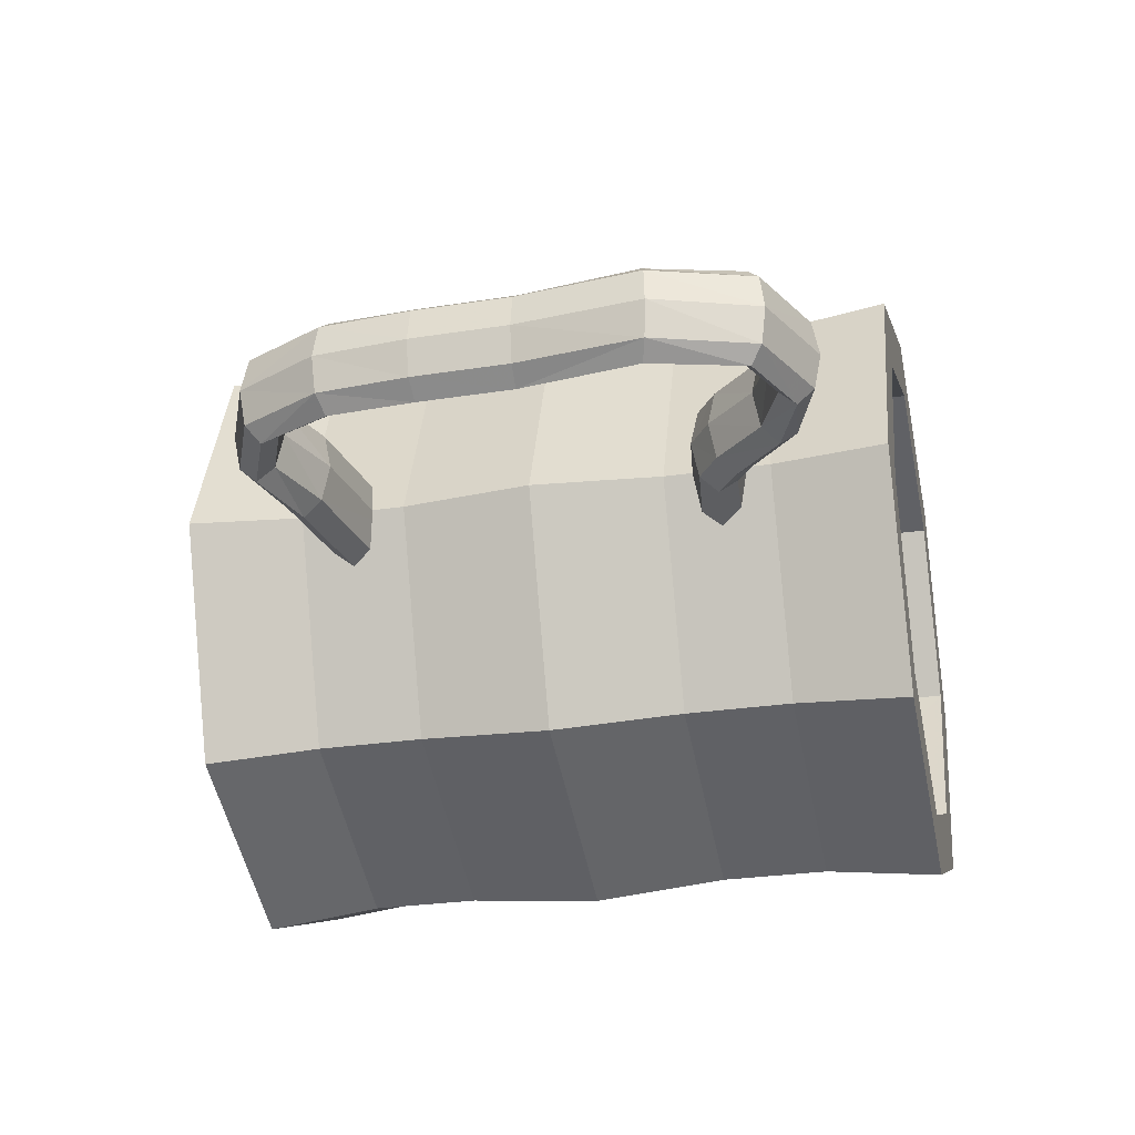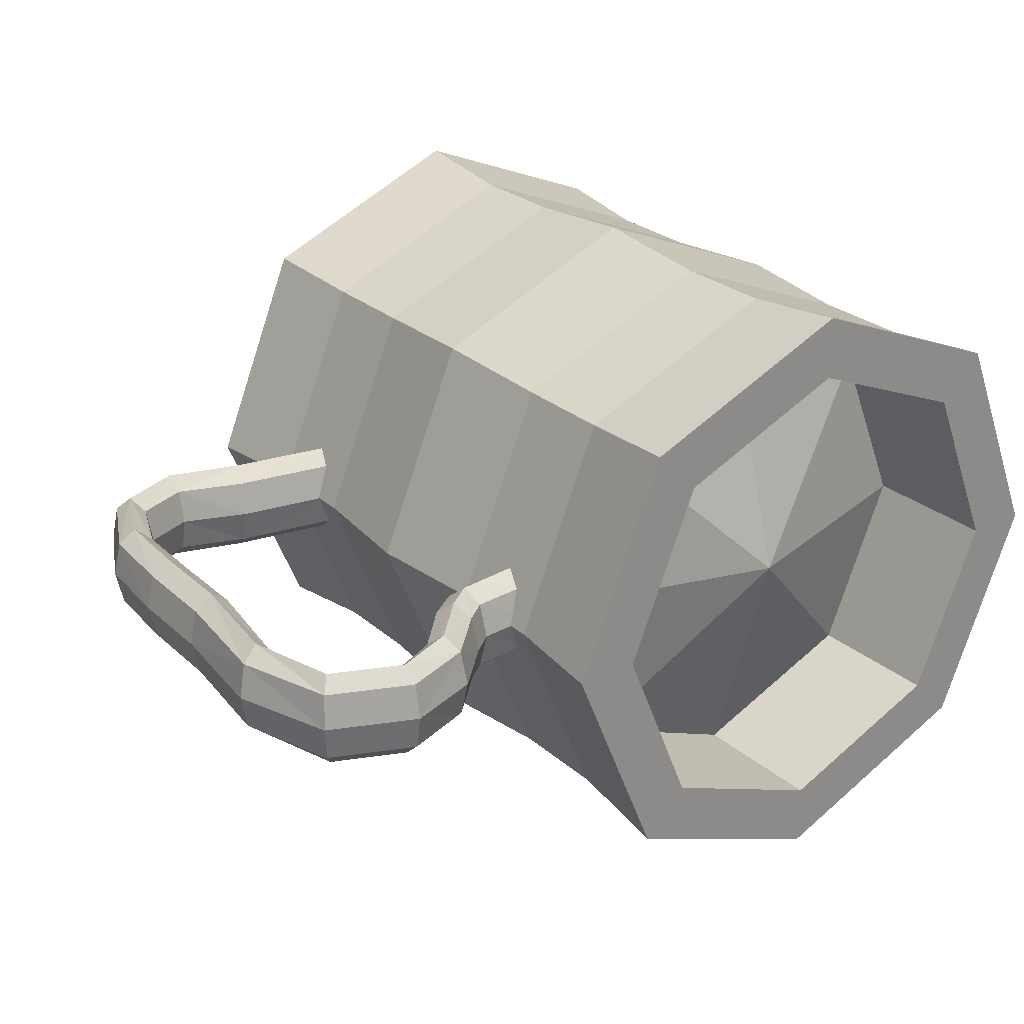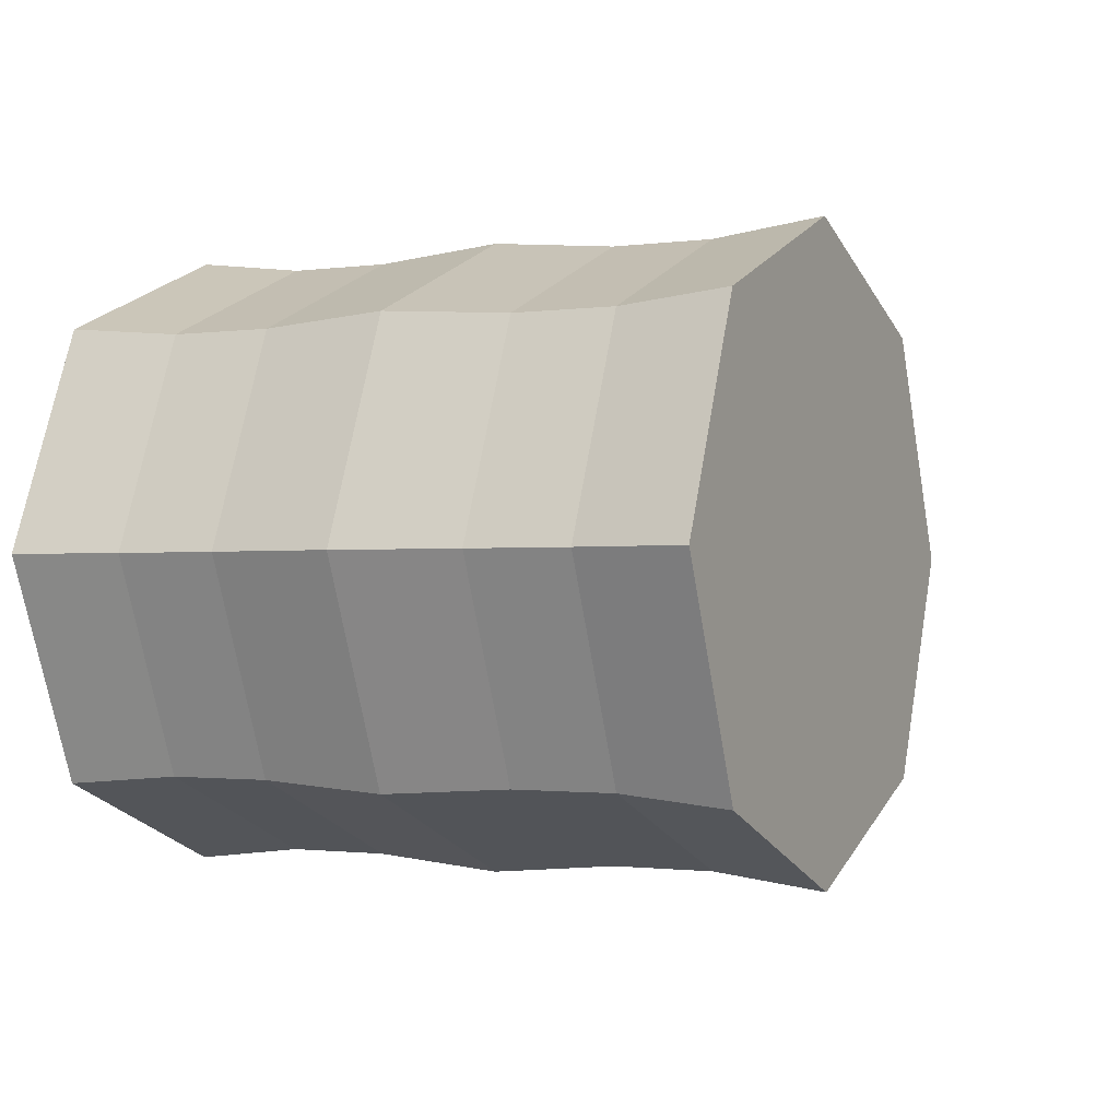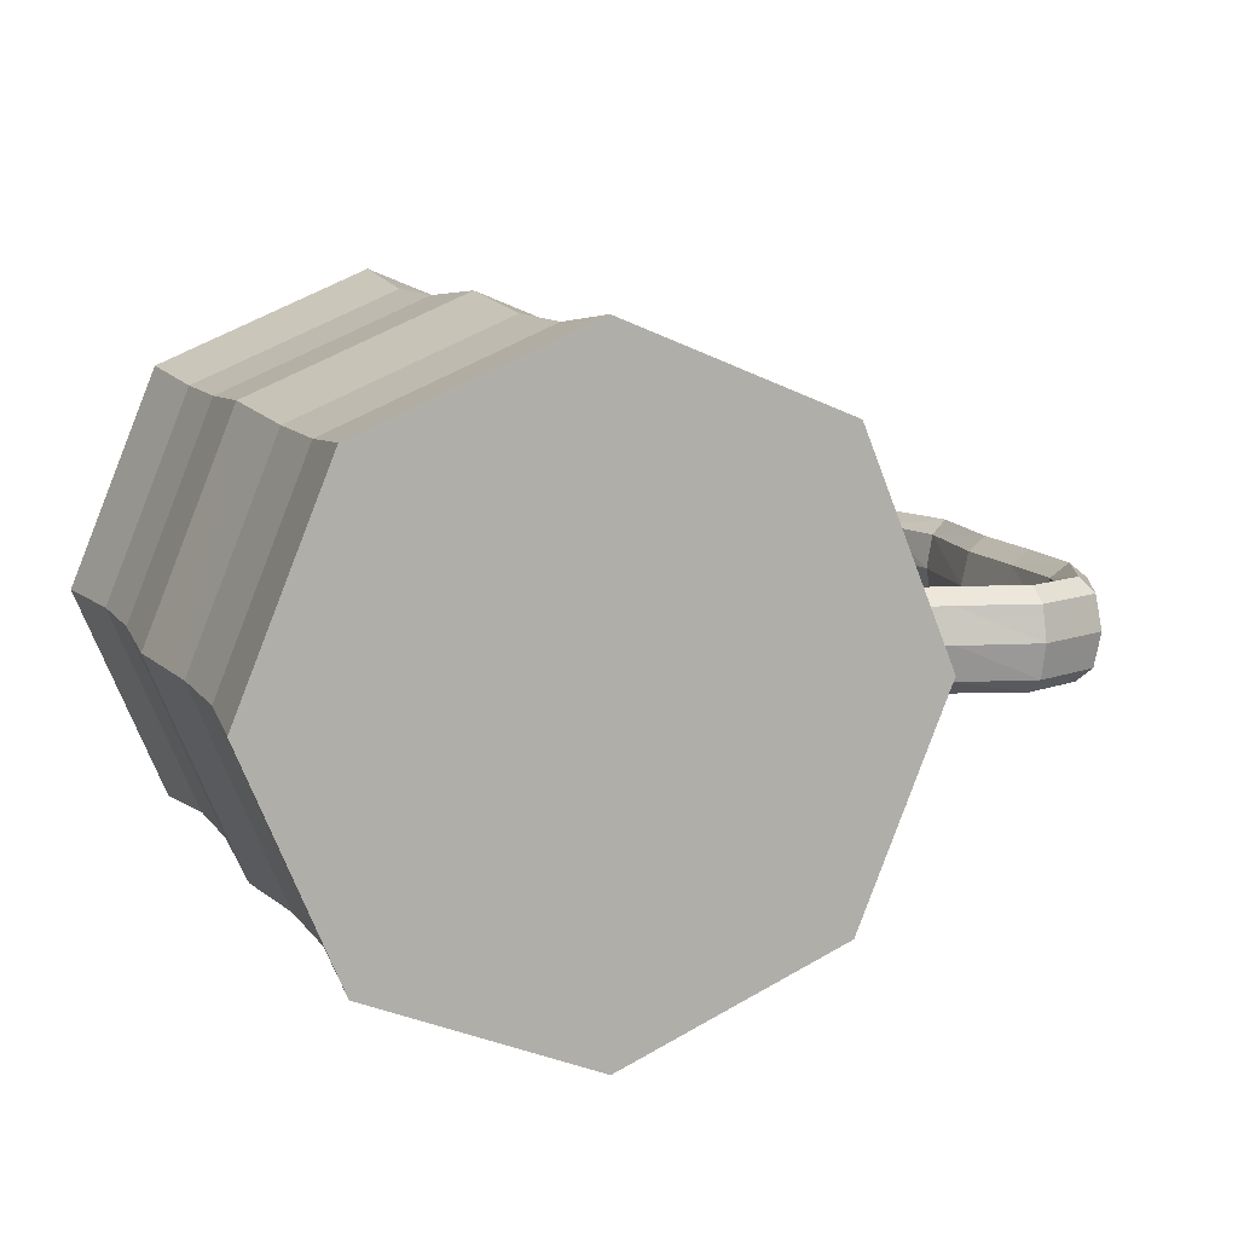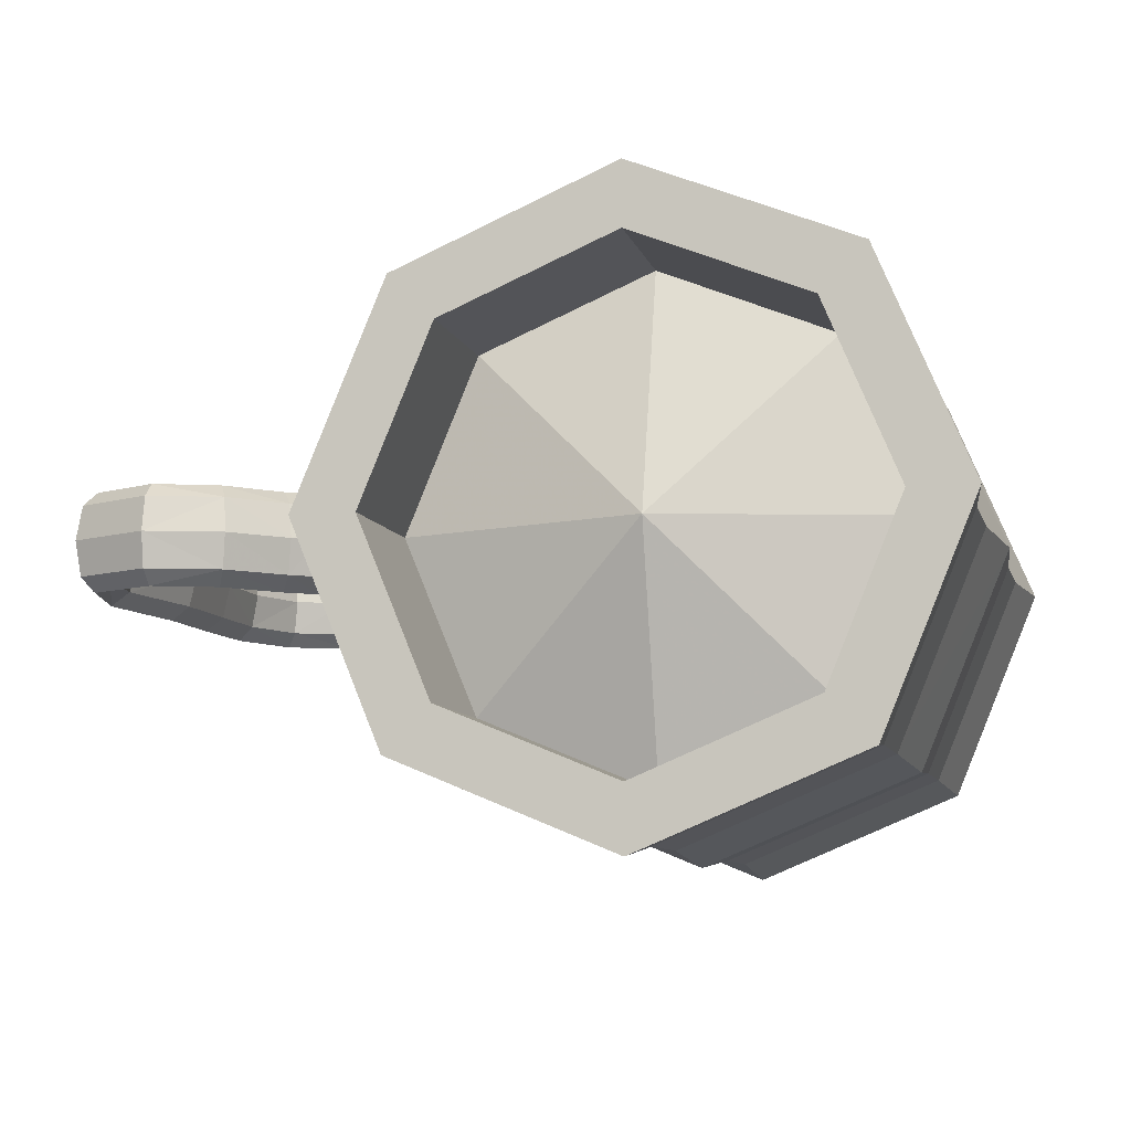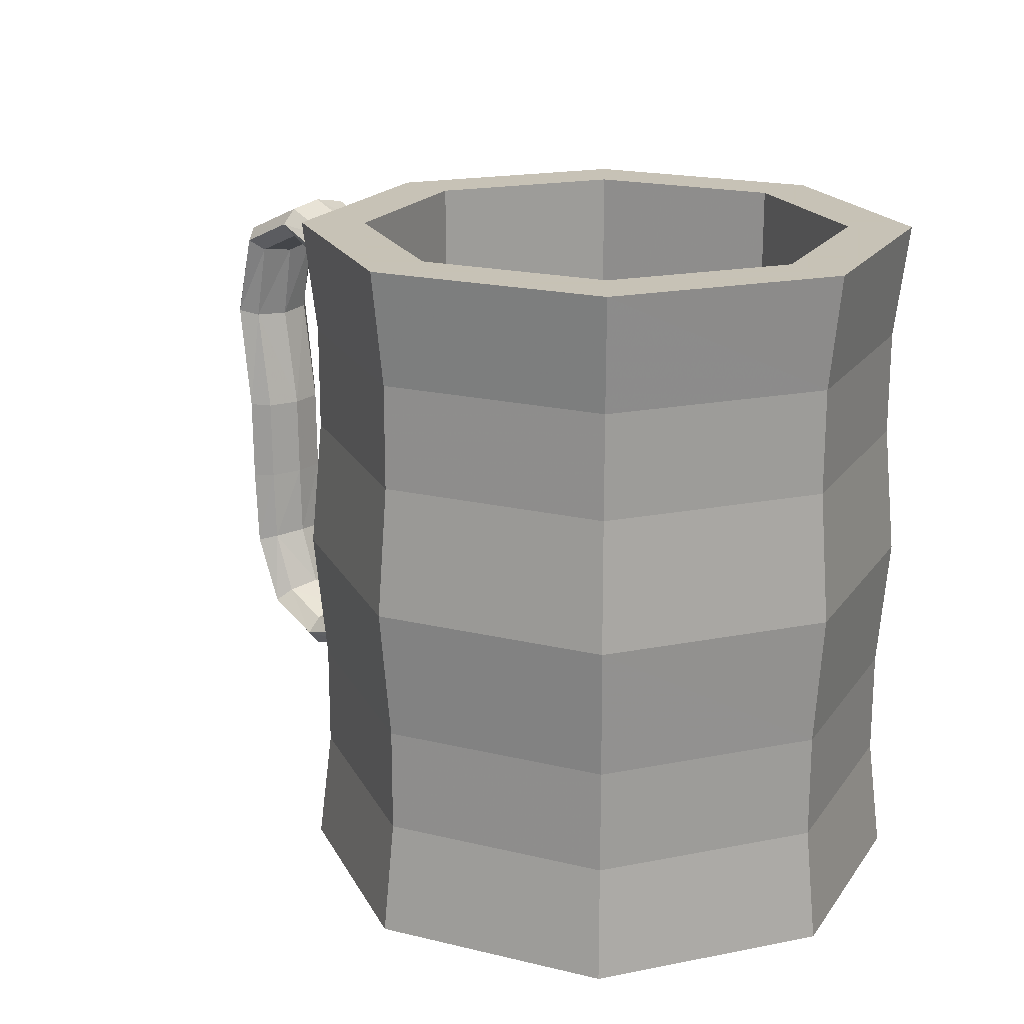
<metadata>
{"format":"obj","ext":"obj","renderer":"f3d","projection":"perspective","resolution":1024,"background":"white","views":[{"elev":-28.6,"azim":102.6,"up":"+Z"},{"elev":26.4,"azim":143.4,"up":"+Z"},{"elev":-1.2,"azim":-63.2,"up":"+Z"},{"elev":10.6,"azim":-21.2,"up":"+Z"},{"elev":-9.0,"azim":-165.7,"up":"+Z"},{"elev":19.1,"azim":-133.0,"up":"+Y"}]}
</metadata>
<code>
v 24.21 75.24 -24
v 0.2116 75.24 -33.94
v 2.6e-07 85.21 -0
v -23.79 75.24 -24
v -33.73 75.24 -0
v -23.79 75.24 23.96
v 0.2116 75.24 33.9
v 24.21 75.24 23.96
v 34.15 75.24 -0
v -0 0 -42.78
v 30.25 0 -30.25
v 0 0 0
v -30.25 0 -30.25
v -42.78 0 -0
v -30.25 0 30.25
v -0 0 42.78
v 30.25 0 30.25
v 42.78 0 -0
v 29.13 65.26 -28.92
v 0.2116 65.26 -40.89
v 0.2116 79.47 -40.89
v 29.13 79.47 -28.92
v -28.7 65.26 -28.92
v -28.7 79.47 -28.92
v -40.68 65.26 -0
v -40.68 79.47 -0
v -28.7 65.26 28.87
v -28.7 79.47 28.87
v 0.2116 65.26 40.85
v 0.2116 79.47 40.85
v 29.13 65.26 28.87
v 29.13 79.47 28.87
v 41.1 65.26 -0
v 41.1 79.47 -0
v -40.89 15.51 -0
v -28.92 15.51 28.92
v -28.92 29.73 28.92
v -40.89 29.73 1e-08
v 1.1e-07 15.51 40.89
v 1.1e-07 29.73 40.89
v 28.92 15.51 28.92
v 28.92 29.73 28.92
v 40.89 15.51 -0
v 40.89 29.73 1e-08
v -28.92 29.73 -28.92
v -28.92 15.51 -28.92
v 1.1e-07 29.73 -40.89
v 1.1e-07 15.51 -40.89
v 28.92 29.73 -28.92
v 28.92 15.51 -28.92
v 36.95 22.47 -6.797
v 36.61 25.07 -4.819
v 52.87 22.27 -4.819
v 52.29 19.78 -6.797
v 76.12 53.87 -6.797
v 73.53 53.78 -4.819
v 75.94 68.98 -4.819
v 78.3 69.67 -6.797
v 65.48 86.04 -6.797
v 65.57 83.84 -4.819
v 58.26 80.63 -4.819
v 56.99 82.73 -6.797
v 65.48 86.04 6.712
v 65.39 88.25 4.734
v 55.73 84.82 4.734
v 56.99 82.73 6.712
v 49.2 78.24 4.734
v 50.67 76.15 6.712
v 49.2 78.24 -4.819
v 48.59 79.1 -0.04267
v 55.21 85.69 -0.04267
v 55.73 84.82 -4.819
v 37.48 74.99 -4.819
v 37.48 76.08 -0.04267
v 45.58 76.73 -0.04267
v 46 75.77 -4.819
v 37.48 72.36 -6.797
v 47 73.46 -6.797
v 50.67 76.15 -6.797
v 37.48 74.99 4.734
v 37.48 72.36 6.712
v 47 73.46 6.712
v 46 75.77 4.734
v 65.35 89.17 -0.04267
v 65.39 88.25 -4.819
v 52.14 74.05 -4.819
v 52.14 74.05 4.734
v 52.75 73.19 -0.04267
v 58.78 79.77 -0.04267
v 58.26 80.63 4.734
v 37.48 69.73 4.734
v 37.48 68.65 -0.04267
v 48.41 70.19 -0.04267
v 48 71.15 4.734
v 37.48 69.73 -4.819
v 48 71.15 -4.819
v 65.61 82.92 -0.04267
v 65.57 83.84 4.734
v 76.12 53.87 6.712
v 78.71 53.96 4.734
v 80.66 70.36 4.734
v 78.3 69.67 6.712
v 76.39 83.51 4.734
v 74.98 81.94 6.712
v 76.39 83.51 -4.819
v 76.98 84.17 -0.04267
v 81.64 70.64 -0.04267
v 80.66 70.36 -4.819
v 74.98 81.94 -6.797
v 79.79 54 -0.04267
v 78.71 53.96 -4.819
v 73.57 80.36 -4.819
v 73.57 80.36 4.734
v 72.99 79.71 -0.04267
v 74.97 68.69 -0.04267
v 75.94 68.98 4.734
v 72.46 53.75 -0.04267
v 73.53 53.78 4.734
v 70.9 20.26 -6.797
v 69.39 21.98 -4.819
v 72.99 30.78 -4.819
v 75.29 30.01 -6.797
v 70.9 20.26 6.712
v 72.41 18.54 4.734
v 77.58 29.24 4.734
v 75.29 30.01 6.712
v 78.53 41.23 4.734
v 75.95 41.4 6.712
v 78.53 41.23 -4.819
v 79.6 41.16 -0.04267
v 78.53 28.92 -0.04267
v 77.58 29.24 -4.819
v 75.95 41.4 -6.797
v 73.03 17.83 -0.04267
v 72.41 18.54 -4.819
v 73.36 41.56 -4.819
v 73.36 41.56 4.734
v 72.29 41.63 -0.04267
v 72.04 31.1 -0.04267
v 72.99 30.78 4.734
v 68.77 22.69 -0.04267
v 69.39 21.98 4.734
v 36.95 22.47 6.712
v 37.3 19.86 4.734
v 51.7 17.29 4.734
v 52.29 19.78 6.712
v 62.49 14.46 4.734
v 62.28 16.75 6.712
v 62.49 14.46 -4.819
v 62.58 13.51 -0.04267
v 51.46 16.26 -0.04267
v 51.7 17.29 -4.819
v 62.28 16.75 -6.797
v 37.44 18.78 -0.04267
v 37.3 19.86 -4.819
v 62.06 19.03 -4.819
v 62.06 19.03 4.734
v 61.97 19.98 -0.04267
v 53.11 23.31 -0.04267
v 52.87 22.27 4.734
v 36.46 26.15 -0.04267
v 36.61 25.07 4.734
v -42.56 94.98 -0
v -30.04 94.98 -30.2
v 0.2116 94.98 -42.73
v 30.46 94.98 -30.2
v 42.99 94.98 -0
v -33.73 94.98 -0
v -23.79 94.98 -23.96
v 0.2116 94.98 -33.9
v 24.21 94.98 -23.96
v 34.15 94.98 -0
v -42.34 47.49 -0
v -29.88 47.49 -30.05
v 0.2116 47.49 -42.51
v 30.3 47.49 -30.05
v 42.76 47.49 -0
v -30.04 94.98 30.2
v 0.2116 94.98 42.73
v 30.46 94.98 30.2
v -23.79 94.98 23.96
v 0.2116 94.98 33.9
v 24.21 94.98 23.96
v -29.88 47.49 30.05
v 0.2116 47.49 42.51
v 30.3 47.49 30.05
f 1 2 3
f 2 4 3
f 4 5 3
f 5 6 3
f 6 7 3
f 7 8 3
f 8 9 3
f 9 1 3
f 10 11 12
f 13 10 12
f 14 13 12
f 15 14 12
f 16 15 12
f 17 16 12
f 18 17 12
f 11 18 12
f 19 20 21
f 19 21 22
f 20 23 24
f 20 24 21
f 23 25 26
f 23 26 24
f 25 27 28
f 25 28 26
f 27 29 30
f 27 30 28
f 29 31 32
f 29 32 30
f 31 33 34
f 31 34 32
f 33 19 22
f 33 22 34
f 35 36 37
f 35 37 38
f 36 39 40
f 36 40 37
f 39 41 42
f 39 42 40
f 41 43 44
f 41 44 42
f 35 38 45
f 35 45 46
f 46 45 47
f 46 47 48
f 48 47 49
f 48 49 50
f 50 49 44
f 50 44 43
f 51 52 53
f 51 53 54
f 55 56 57
f 55 57 58
f 59 60 61
f 59 61 62
f 63 64 65
f 63 65 66
f 67 68 66
f 67 66 65
f 69 70 71
f 69 71 72
f 73 74 75
f 73 75 76
f 77 73 76
f 77 76 78
f 75 70 69
f 75 69 76
f 69 79 78
f 69 78 76
f 79 69 72
f 79 72 62
f 80 81 82
f 80 82 83
f 74 80 83
f 74 83 75
f 82 68 67
f 82 67 83
f 67 70 75
f 67 75 83
f 70 67 65
f 70 65 71
f 84 85 72
f 84 72 71
f 59 62 72
f 59 72 85
f 84 71 65
f 84 65 64
f 86 79 62
f 86 62 61
f 87 88 89
f 87 89 90
f 91 92 93
f 91 93 94
f 81 91 94
f 81 94 82
f 93 88 87
f 93 87 94
f 87 68 82
f 87 82 94
f 66 68 87
f 66 87 90
f 95 77 78
f 95 78 96
f 92 95 96
f 92 96 93
f 78 79 86
f 78 86 96
f 86 88 93
f 86 93 96
f 88 86 61
f 88 61 89
f 97 98 90
f 97 90 89
f 63 66 90
f 63 90 98
f 97 89 61
f 97 61 60
f 99 100 101
f 99 101 102
f 103 104 102
f 103 102 101
f 105 106 107
f 105 107 108
f 85 84 106
f 85 106 105
f 59 85 105
f 59 105 109
f 109 105 108
f 109 108 58
f 64 63 104
f 64 104 103
f 106 84 64
f 106 64 103
f 106 103 101
f 106 101 107
f 110 111 108
f 110 108 107
f 55 58 108
f 55 108 111
f 110 107 101
f 110 101 100
f 112 109 58
f 112 58 57
f 113 114 115
f 113 115 116
f 98 97 114
f 98 114 113
f 104 63 98
f 104 98 113
f 102 104 113
f 102 113 116
f 60 59 109
f 60 109 112
f 114 97 60
f 114 60 112
f 114 112 57
f 114 57 115
f 117 118 116
f 117 116 115
f 99 102 116
f 99 116 118
f 117 115 57
f 117 57 56
f 119 120 121
f 119 121 122
f 123 124 125
f 123 125 126
f 127 128 126
f 127 126 125
f 129 130 131
f 129 131 132
f 111 110 130
f 111 130 129
f 55 111 129
f 55 129 133
f 133 129 132
f 133 132 122
f 100 99 128
f 100 128 127
f 130 110 100
f 130 100 127
f 130 127 125
f 130 125 131
f 134 135 132
f 134 132 131
f 119 122 132
f 119 132 135
f 134 131 125
f 134 125 124
f 136 133 122
f 136 122 121
f 137 138 139
f 137 139 140
f 118 117 138
f 118 138 137
f 128 99 118
f 128 118 137
f 126 128 137
f 126 137 140
f 56 55 133
f 56 133 136
f 138 117 56
f 138 56 136
f 138 136 121
f 138 121 139
f 141 142 140
f 141 140 139
f 123 126 140
f 123 140 142
f 141 139 121
f 141 121 120
f 143 144 145
f 143 145 146
f 147 148 146
f 147 146 145
f 149 150 151
f 149 151 152
f 135 134 150
f 135 150 149
f 119 135 149
f 119 149 153
f 153 149 152
f 153 152 54
f 124 123 148
f 124 148 147
f 150 134 124
f 150 124 147
f 150 147 145
f 150 145 151
f 154 155 152
f 154 152 151
f 51 54 152
f 51 152 155
f 154 151 145
f 154 145 144
f 156 153 54
f 156 54 53
f 157 158 159
f 157 159 160
f 142 141 158
f 142 158 157
f 148 123 142
f 148 142 157
f 146 148 157
f 146 157 160
f 120 119 153
f 120 153 156
f 158 141 120
f 158 120 156
f 158 156 53
f 158 53 159
f 161 162 160
f 161 160 159
f 143 146 160
f 143 160 162
f 161 159 53
f 161 53 52
f 26 163 164
f 26 164 24
f 24 164 165
f 24 165 21
f 21 165 166
f 21 166 22
f 22 166 167
f 22 167 34
f 163 168 169
f 163 169 164
f 164 169 170
f 164 170 165
f 165 170 171
f 165 171 166
f 166 171 172
f 166 172 167
f 168 5 4
f 168 4 169
f 169 4 2
f 169 2 170
f 170 2 1
f 170 1 171
f 171 1 9
f 171 9 172
f 38 173 174
f 38 174 45
f 45 174 175
f 45 175 47
f 47 175 176
f 47 176 49
f 49 176 177
f 49 177 44
f 175 20 19
f 175 19 176
f 174 23 20
f 174 20 175
f 173 25 23
f 173 23 174
f 176 19 33
f 176 33 177
f 14 35 46
f 14 46 13
f 13 46 48
f 13 48 10
f 10 48 50
f 10 50 11
f 11 50 43
f 11 43 18
f 26 28 178
f 26 178 163
f 28 30 179
f 28 179 178
f 30 32 180
f 30 180 179
f 32 34 167
f 32 167 180
f 163 178 181
f 163 181 168
f 178 179 182
f 178 182 181
f 179 180 183
f 179 183 182
f 180 167 172
f 180 172 183
f 168 181 6
f 168 6 5
f 181 182 7
f 181 7 6
f 182 183 8
f 182 8 7
f 183 172 9
f 183 9 8
f 38 37 184
f 38 184 173
f 37 40 185
f 37 185 184
f 40 42 186
f 40 186 185
f 42 44 177
f 42 177 186
f 185 186 31
f 185 31 29
f 184 185 29
f 184 29 27
f 173 184 27
f 173 27 25
f 186 177 33
f 186 33 31
f 14 15 36
f 14 36 35
f 15 16 39
f 15 39 36
f 16 17 41
f 16 41 39
f 17 18 43
f 17 43 41

</code>
